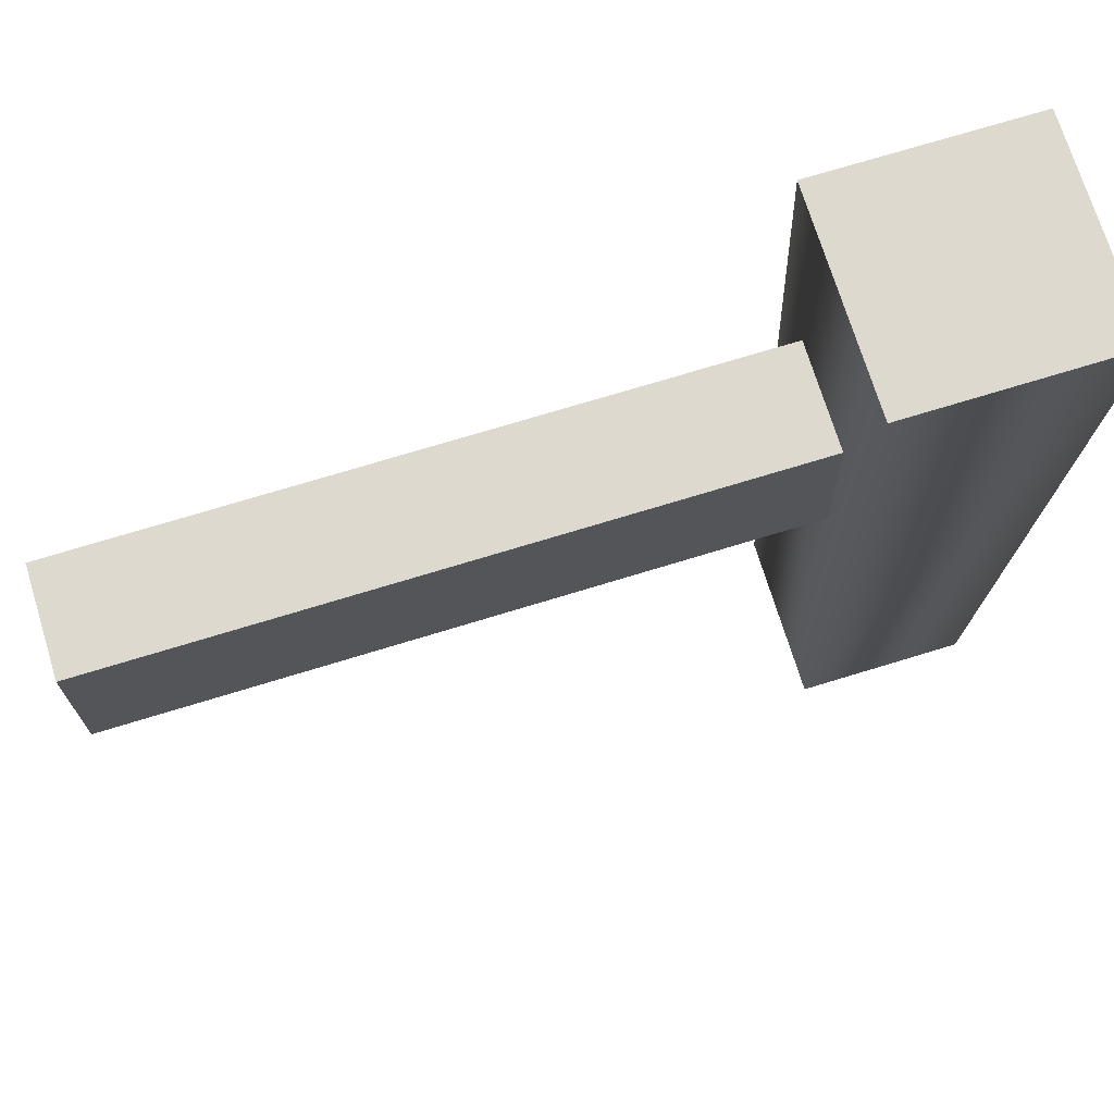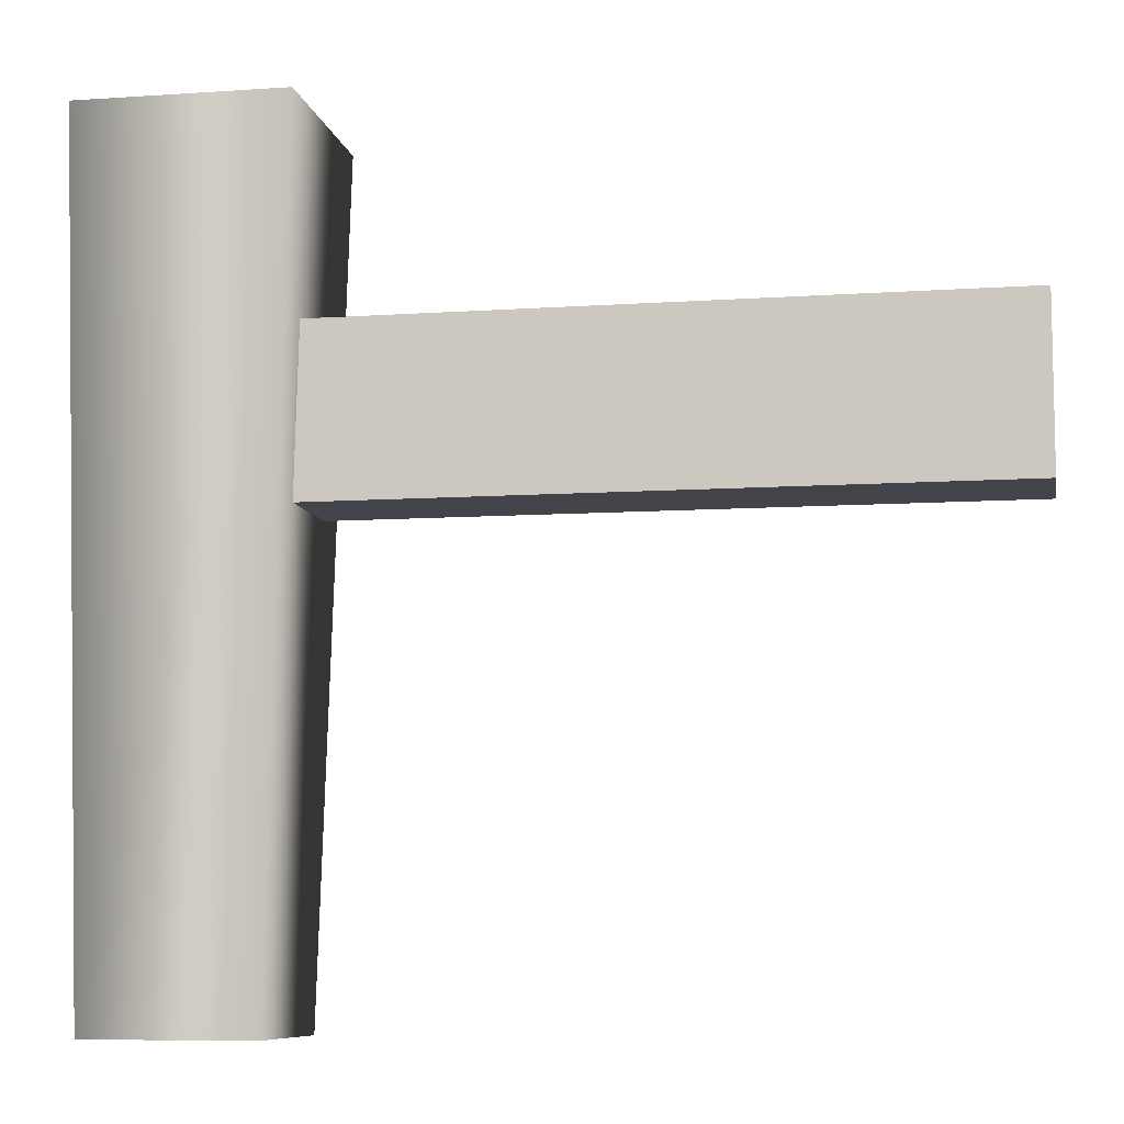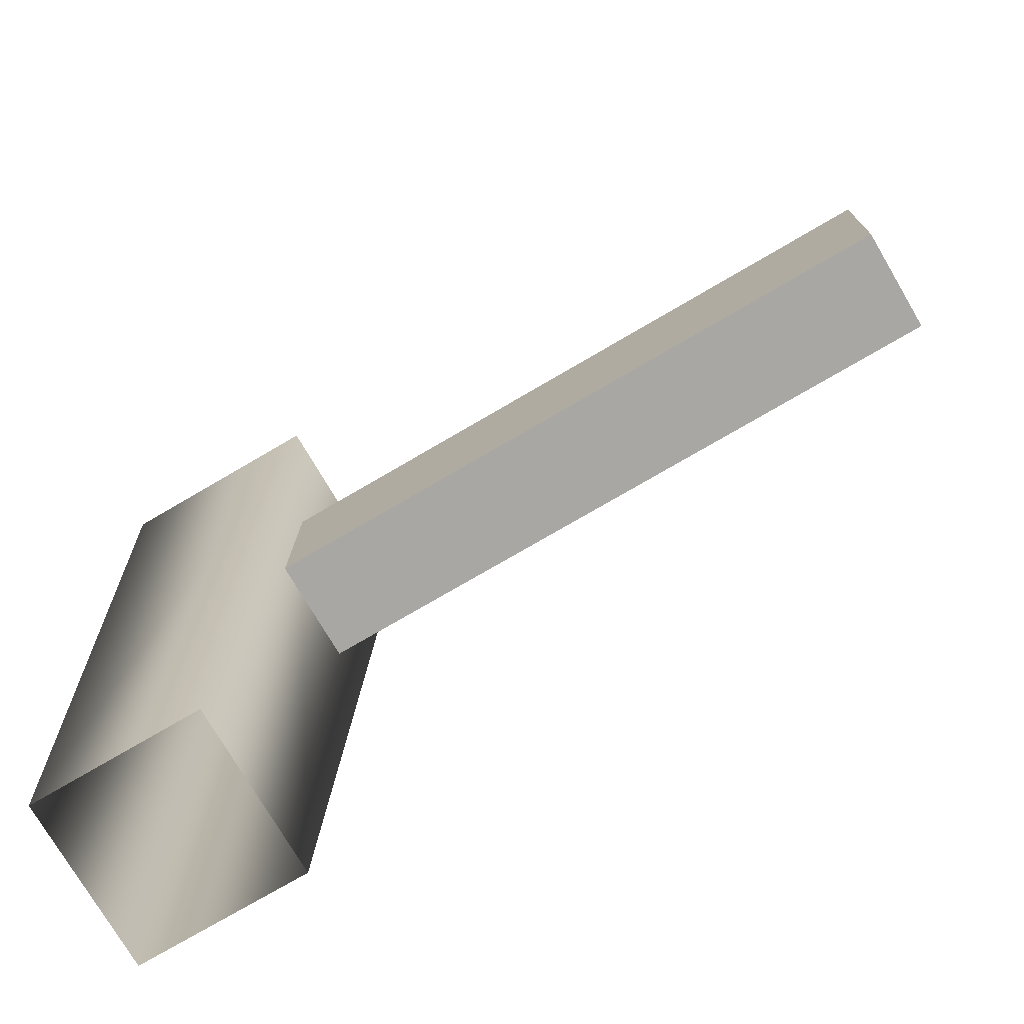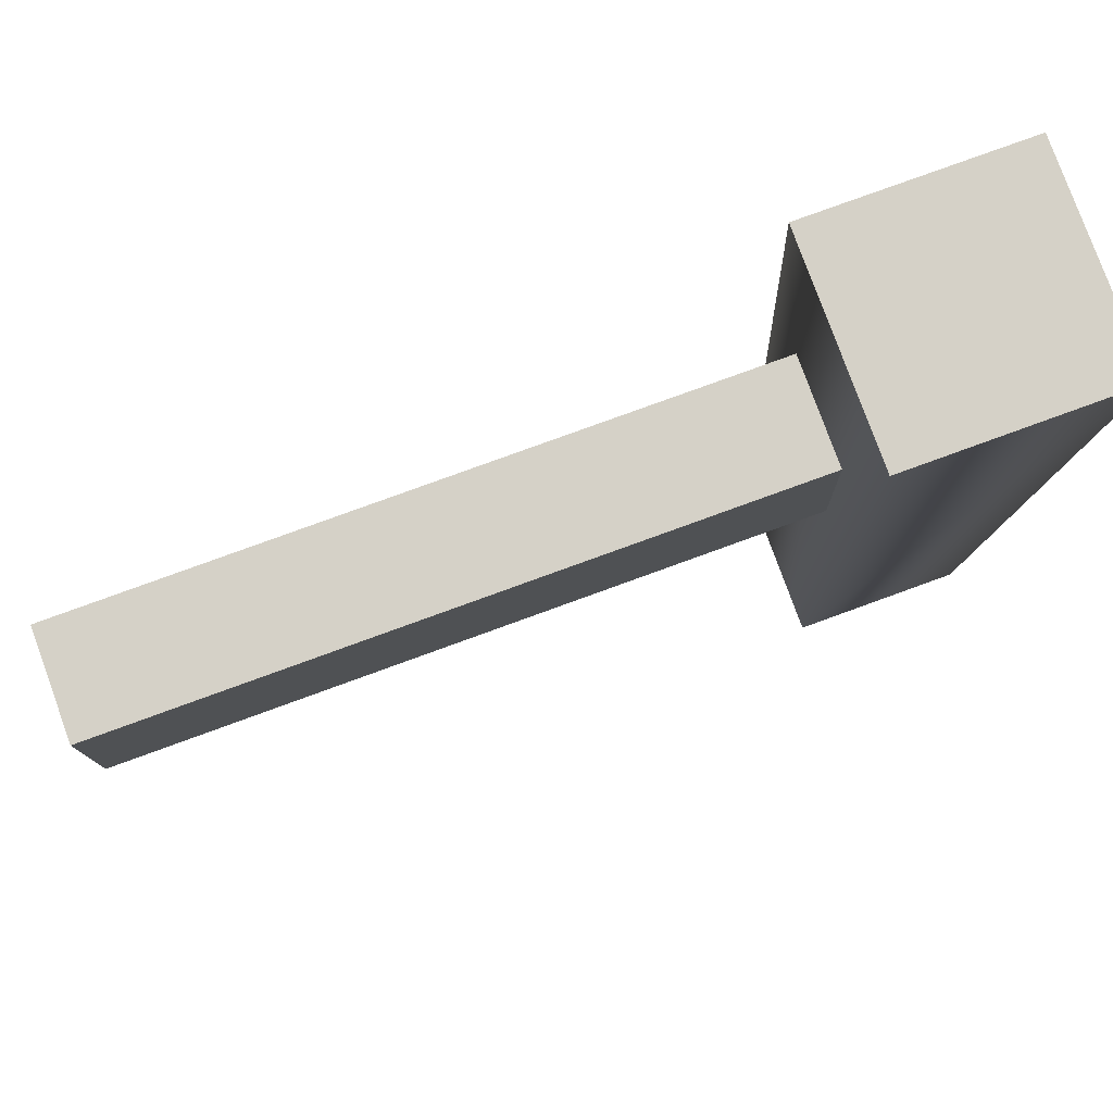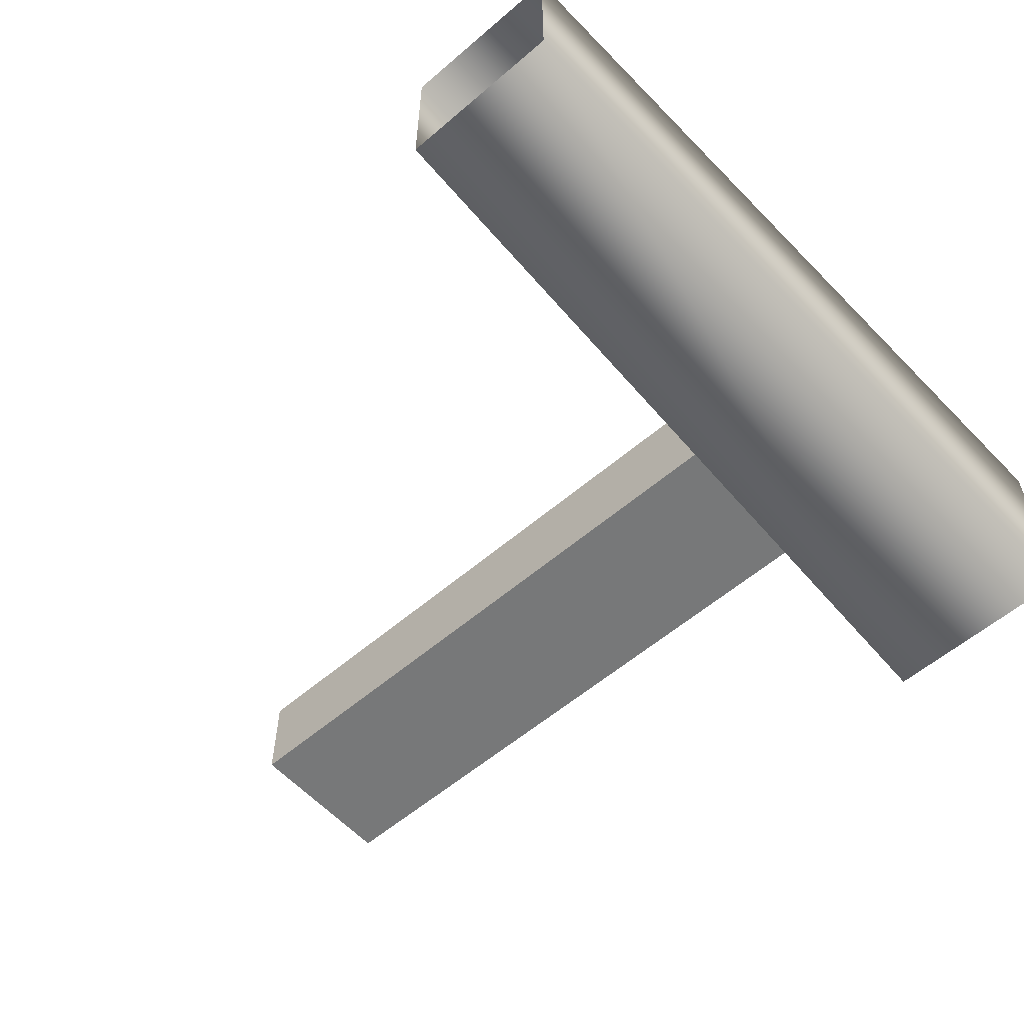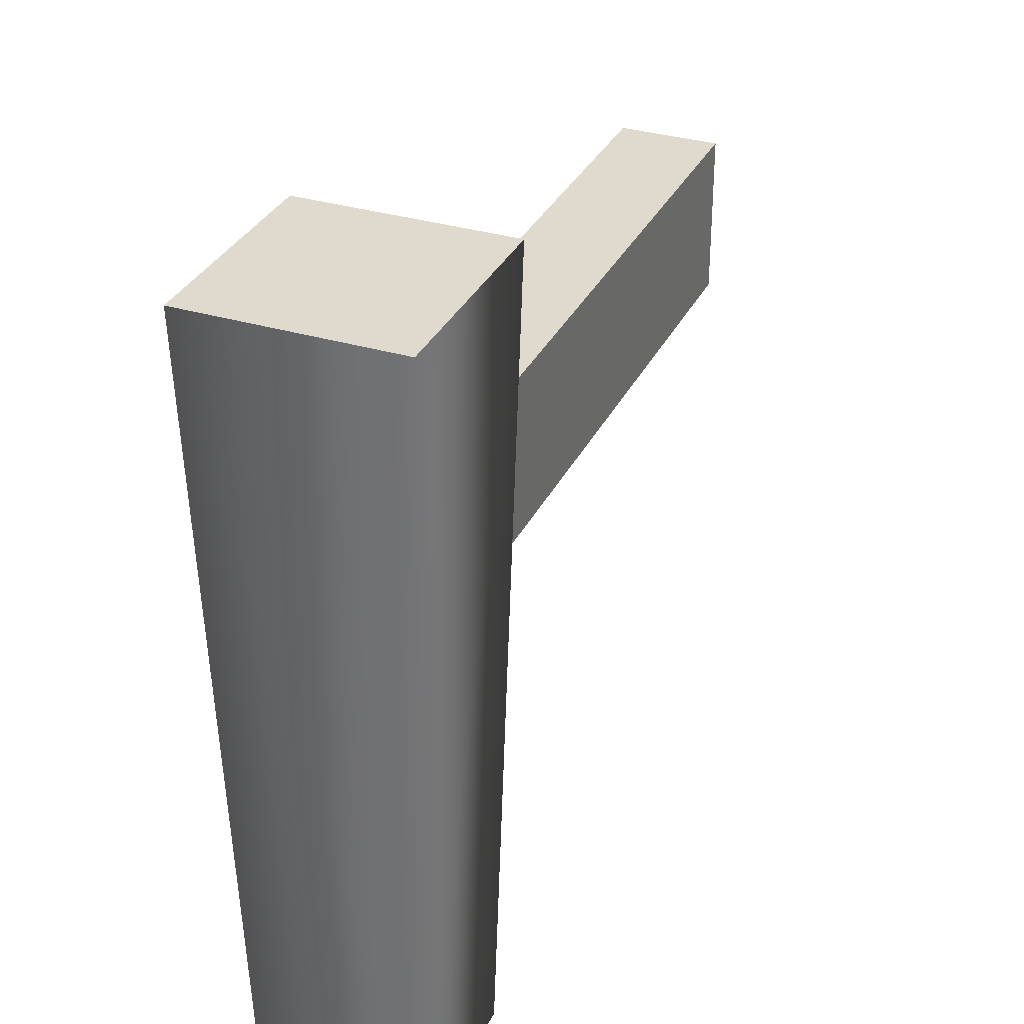
<metadata>
{"format":"obj","ext":"obj","renderer":"f3d","projection":"perspective","resolution":1024,"background":"white","views":[{"elev":71.7,"azim":162.9,"up":"+Z"},{"elev":-8.5,"azim":10.5,"up":"+Z"},{"elev":-74.7,"azim":30.4,"up":"+Z"},{"elev":78.9,"azim":160.0,"up":"+Z"},{"elev":-57.4,"azim":-138.3,"up":"+Y"},{"elev":32.8,"azim":-67.3,"up":"+Z"}]}
</metadata>
<code>
g Cube.011
v -0.01 -0.01 0.04
v -0.01 0.01 0.04
v 0.01 0.01 0.04
v 0.01 -0.01 0.04
v -0.008 -0.008 -0.04
v 0.01 -0.01 0.04
v 0.008 -0.008 -0.04
v -0.01 -0.01 0.04
v -0.01 0.01 0.04
v -0.008 0.008 -0.04
v 0.008 0.008 -0.04
v 0.01 0.01 0.04
v 0.01 -0.01 0.04
v 0.008 -0.008 -0.04
v 0.007 0.005 0.005
v 0.073 0.005 0.005
v 0.073 0.005 0.021
v 0.007 0.005 0.021
v 0.073 -0.005 0.005
v 0.007 -0.005 0.005
v 0.007 -0.005 0.021
v 0.073 -0.005 0.021
v 0.007 0.005 0.005
v 0.007 -0.005 0.005
v 0.073 -0.005 0.005
v 0.073 0.005 0.005
v 0.073 0.005 0.021
v 0.073 -0.005 0.021
v 0.007 -0.005 0.021
v 0.007 0.005 0.021
g Cube.011_0
f 3 2 1
f 4 3 1
f 7 6 5
f 6 8 5
f 5 8 9
f 10 5 9
f 11 10 9
f 12 11 9
f 12 13 11
f 13 14 11
f 17 16 15
f 18 17 15
f 21 20 19
f 22 21 19
f 25 24 23
f 26 25 23
f 29 28 27
f 30 29 27

</code>
